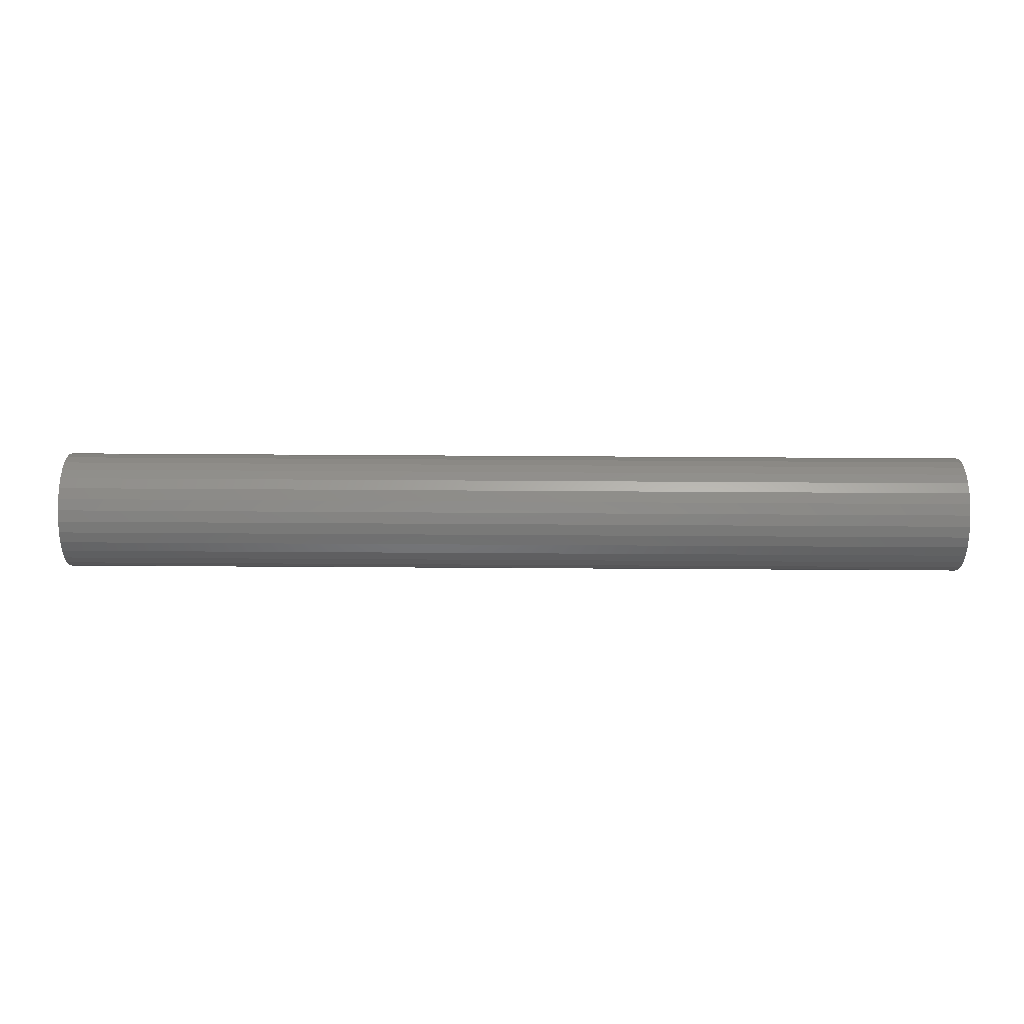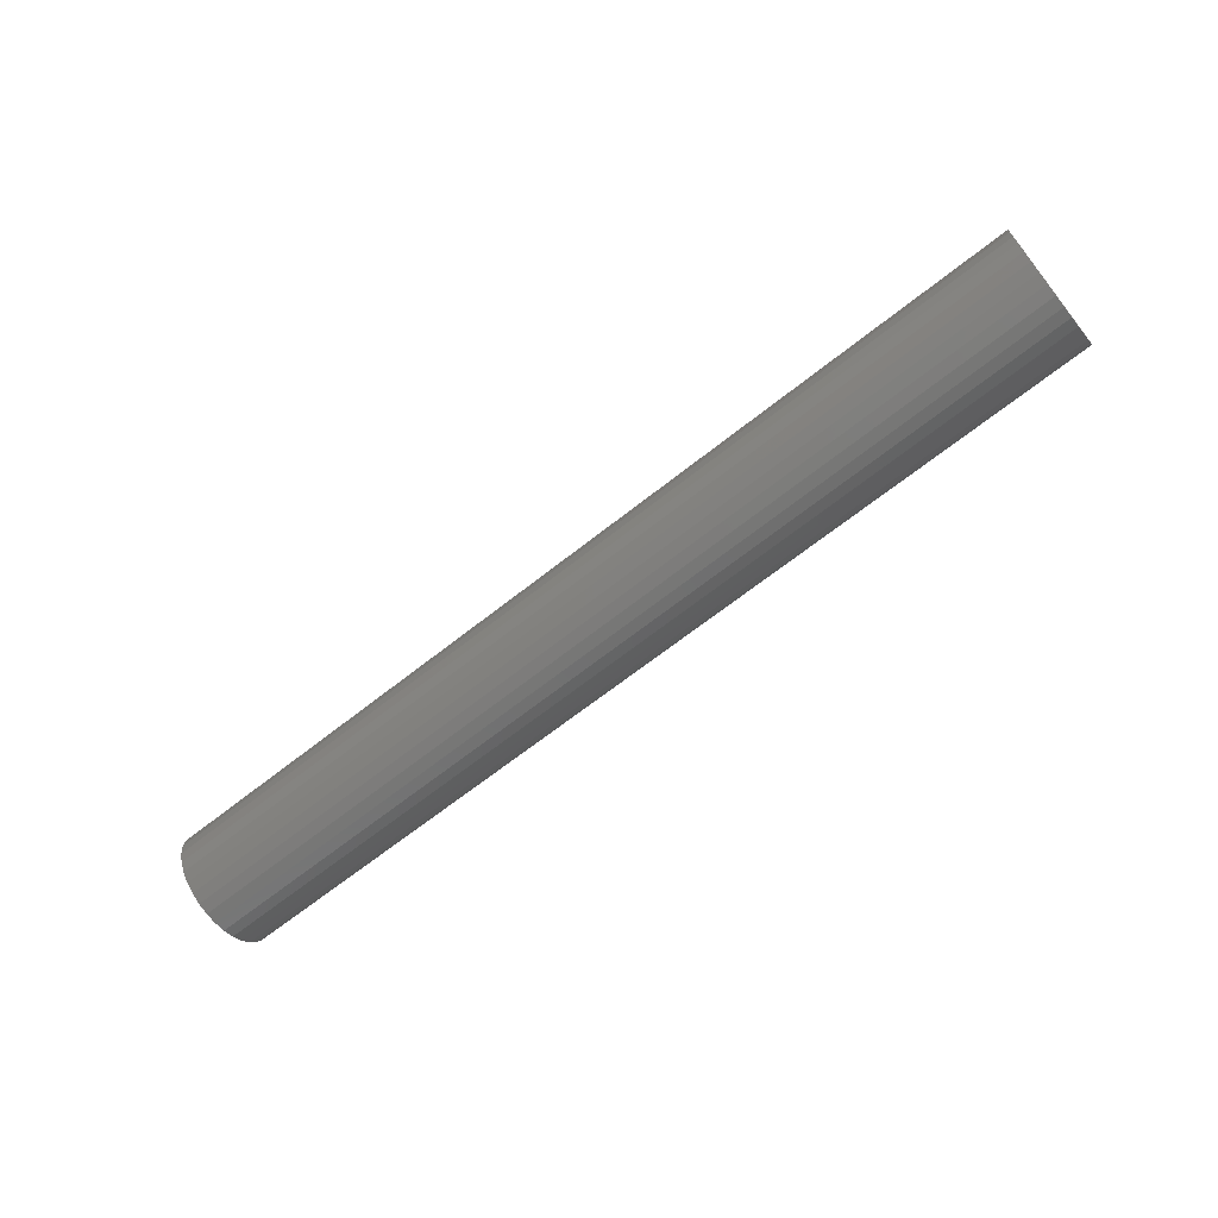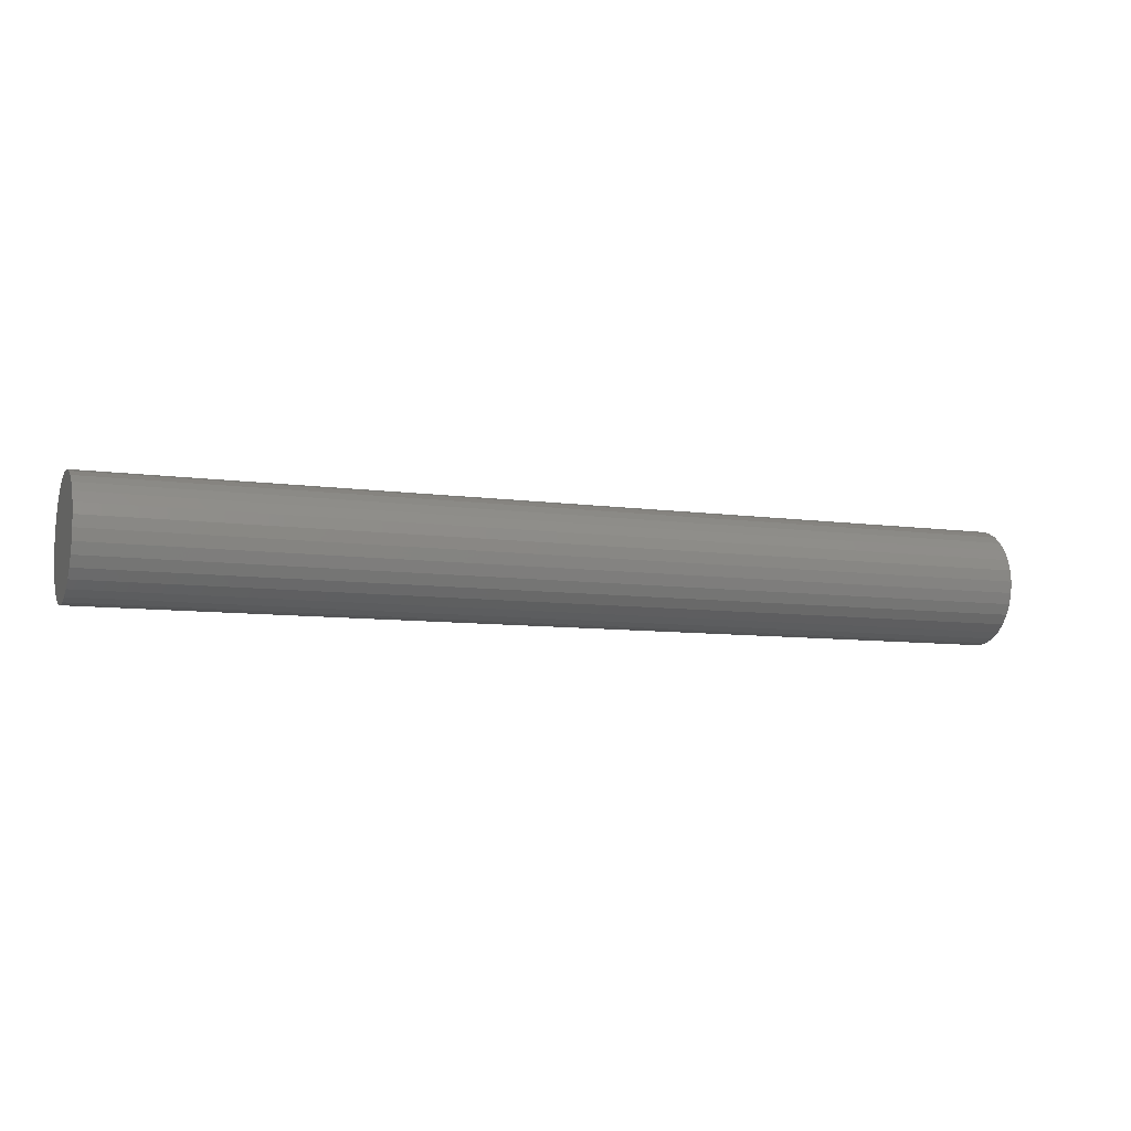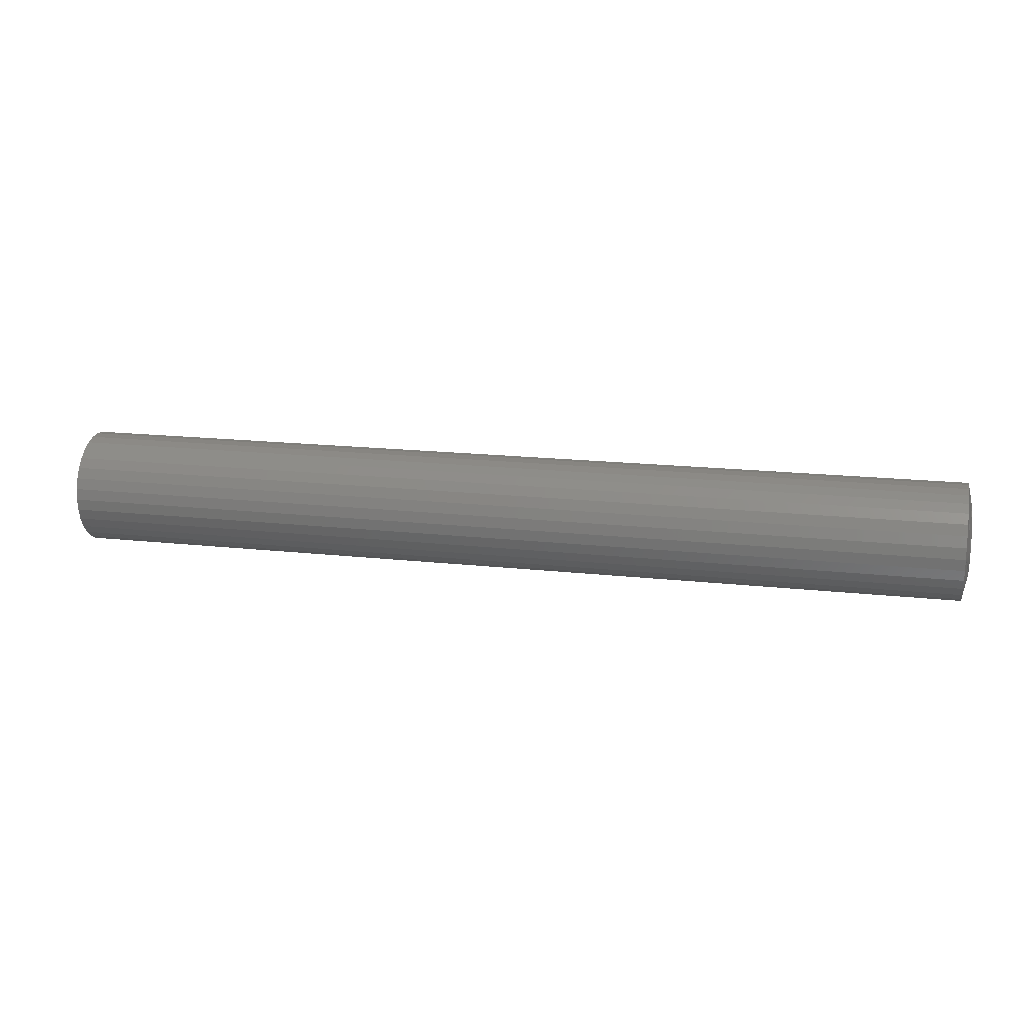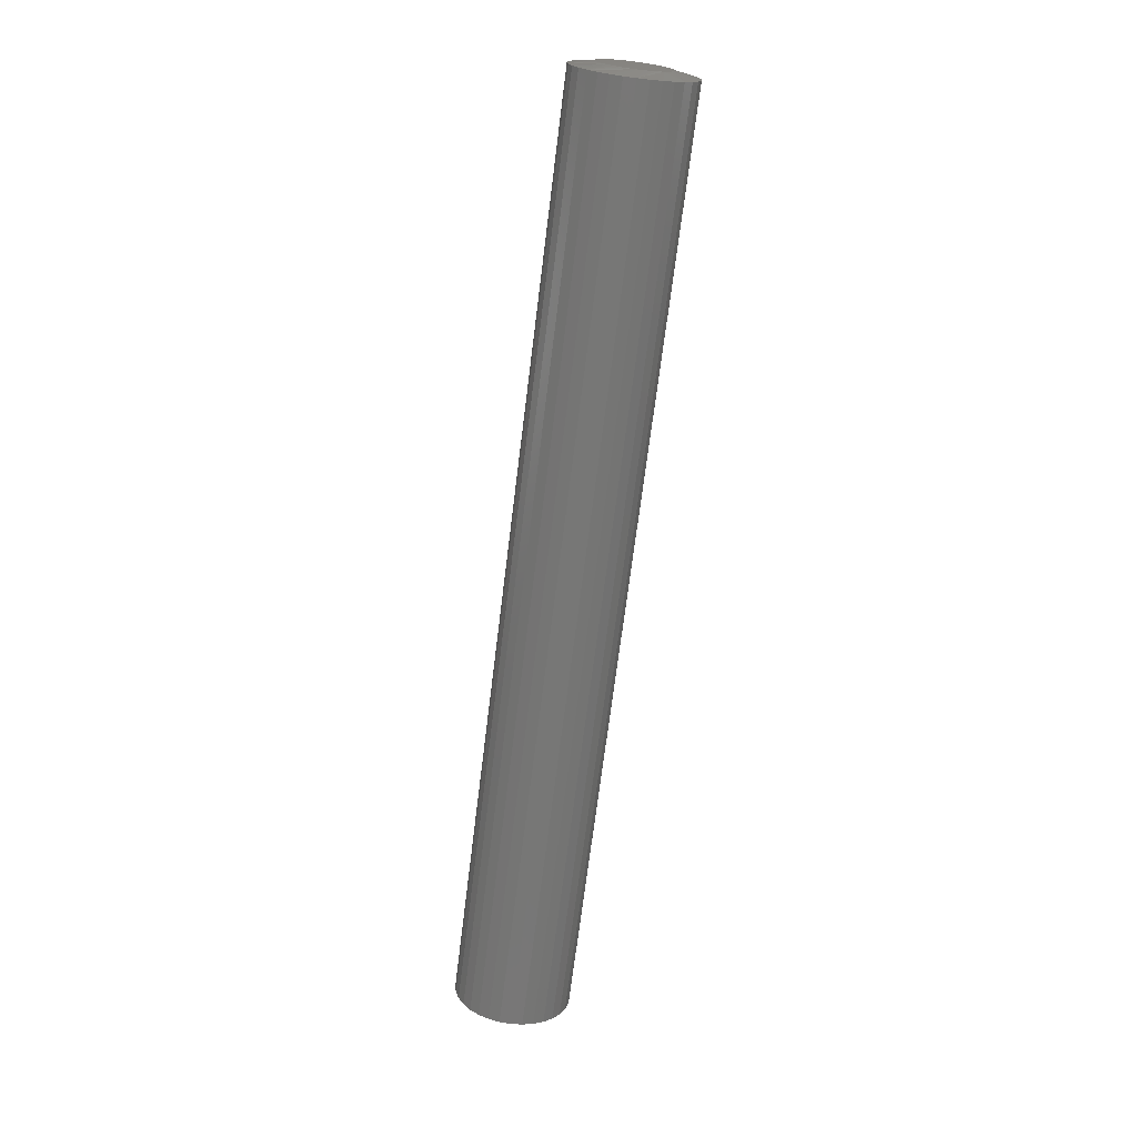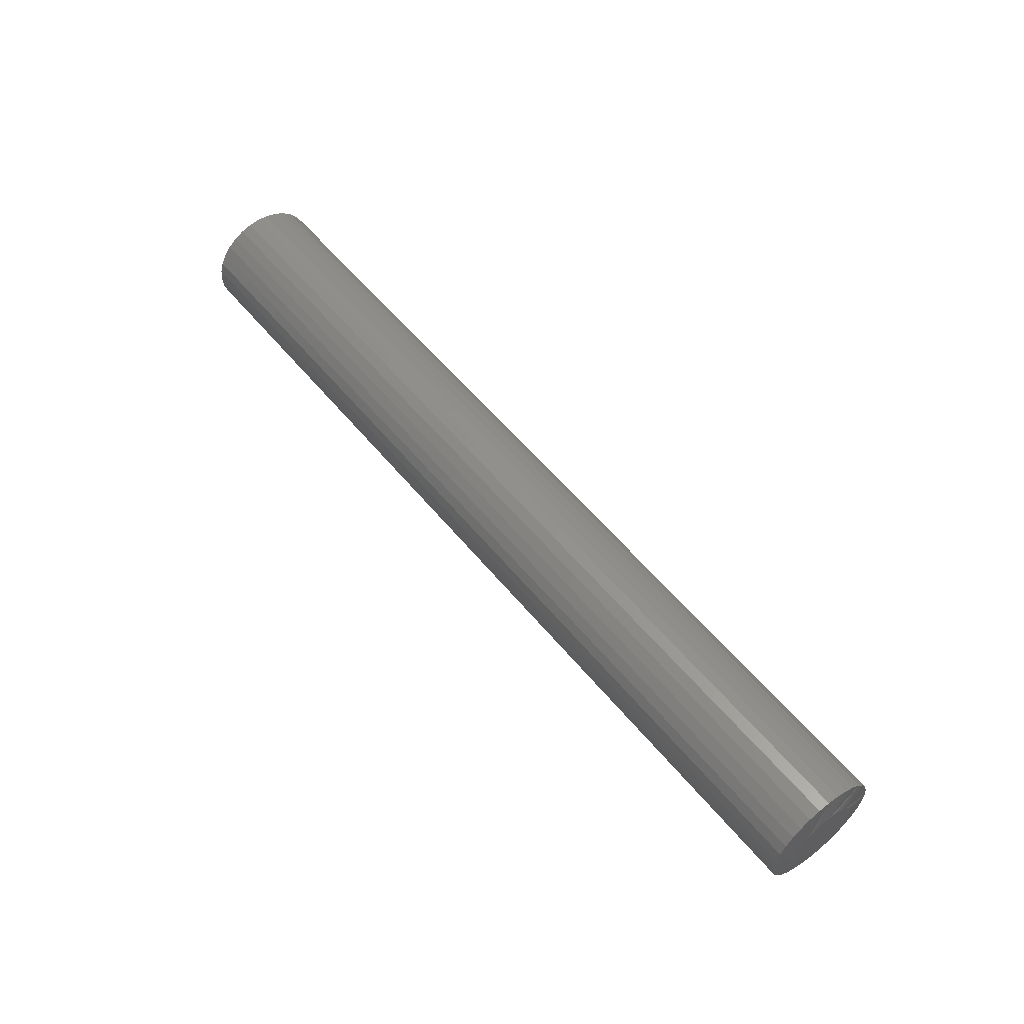
<metadata>
{"format":"stl","ext":"stl","renderer":"f3d","projection":"perspective","resolution":1024,"background":"white","views":[{"elev":-55.3,"azim":-0.4,"up":"+Z"},{"elev":-65.7,"azim":38.7,"up":"+Z"},{"elev":-8.1,"azim":158.3,"up":"+Y"},{"elev":16.9,"azim":-167.2,"up":"+Y"},{"elev":-70.0,"azim":-97.1,"up":"+Z"},{"elev":55.2,"azim":-128.4,"up":"+Z"}]}
</metadata>
<code>
# stl→obj: 96 verts, 188 faces
v -0.75 0.0009868 0.165
v -0.75 0.01185 0.164
v -0.75 -0.009875 0.164
v -0.75 -0.02032 0.1608
v -0.75 0.02229 0.1608
v -0.75 -0.02994 0.1557
v -0.75 0.03192 0.1557
v -0.75 -0.03838 0.1487
v -0.75 0.04035 0.1487
v -0.75 -0.0453 0.1403
v -0.75 0.04728 0.1403
v -0.75 -0.05045 0.1307
v -0.75 0.05242 0.1307
v -0.75 0.04728 0.07844
v -0.75 -0.0453 0.07844
v -0.75 0.05242 0.08807
v -0.75 -0.03838 0.07001
v -0.75 0.04035 0.07001
v -0.75 -0.02994 0.06308
v -0.75 0.03192 0.06308
v -0.75 -0.02032 0.05794
v -0.75 0.02229 0.05794
v -0.75 -0.009875 0.05477
v -0.75 0.01185 0.05477
v -0.75 0.0009868 0.0537
v -0.75 -0.05045 0.08807
v -0.75 -0.05362 0.09851
v -0.75 0.05559 0.09851
v -0.75 -0.05469 0.1094
v -0.75 0.05666 0.1094
v -0.75 -0.05362 0.1202
v -0.75 0.05559 0.1202
v -0.7422 0.09572 0.1094
v 0.75 0.09572 0.1094
v -0.7422 0.0939 0.09089
v 0.75 0.0939 0.09089
v -0.7422 0.08851 0.07312
v 0.75 0.08851 0.07312
v -0.7422 0.07976 0.05674
v 0.75 0.07976 0.05674
v -0.7422 0.06798 0.04239
v 0.75 0.06798 0.04239
v -0.7422 0.05362 0.0306
v 0.75 0.05362 0.0306
v -0.7422 0.03724 0.02185
v 0.75 0.03724 0.02185
v -0.7422 0.01947 0.01646
v 0.75 0.01947 0.01646
v -0.7422 0.0009868 0.01464
v 0.75 0.0009868 0.01464
v -0.7422 -0.0175 0.01646
v 0.75 -0.0175 0.01646
v -0.7422 -0.03527 0.02185
v 0.75 -0.03527 0.02185
v -0.7422 -0.05165 0.0306
v 0.75 -0.05165 0.0306
v -0.7422 -0.066 0.04239
v 0.75 -0.066 0.04239
v -0.7422 -0.07778 0.05674
v 0.75 -0.07778 0.05674
v -0.7422 -0.08654 0.07312
v 0.75 -0.08654 0.07312
v -0.7422 -0.09193 0.09089
v 0.75 -0.09193 0.09089
v -0.7422 -0.09375 0.1094
v 0.75 -0.09375 0.1094
v -0.7422 -0.09193 0.1279
v 0.75 -0.09193 0.1279
v -0.7422 -0.08654 0.1456
v 0.75 -0.08654 0.1456
v -0.7422 -0.07778 0.162
v 0.75 -0.07778 0.162
v -0.7422 -0.066 0.1764
v 0.75 -0.066 0.1764
v -0.7422 -0.05165 0.1881
v 0.75 -0.05165 0.1881
v -0.7422 -0.03527 0.1969
v 0.75 -0.03527 0.1969
v -0.7422 -0.0175 0.2023
v 0.75 -0.0175 0.2023
v -0.7422 0.0009868 0.2041
v 0.75 0.0009868 0.2041
v -0.7422 0.01947 0.2023
v 0.75 0.01947 0.2023
v -0.7422 0.03724 0.1969
v 0.75 0.03724 0.1969
v -0.7422 0.05362 0.1881
v 0.75 0.05362 0.1881
v -0.7422 0.06798 0.1764
v 0.75 0.06798 0.1764
v -0.7422 0.07976 0.162
v 0.75 0.07976 0.162
v -0.7422 0.08851 0.1456
v 0.75 0.08851 0.1456
v -0.7422 0.0939 0.1279
v 0.75 0.0939 0.1279
f 1 2 3
f 4 3 2
f 5 4 2
f 6 4 5
f 7 6 5
f 8 6 7
f 9 8 7
f 10 8 9
f 11 10 9
f 12 10 11
f 13 12 11
f 14 15 16
f 17 15 14
f 18 17 14
f 19 17 18
f 20 19 18
f 21 19 20
f 22 21 20
f 23 21 22
f 24 23 22
f 25 23 24
f 15 26 16
f 16 26 27
f 16 27 28
f 28 27 29
f 28 29 30
f 30 29 31
f 30 31 32
f 32 31 12
f 32 12 13
f 33 34 35
f 35 34 36
f 35 36 37
f 37 36 38
f 37 38 39
f 39 38 40
f 39 40 41
f 41 40 42
f 41 42 43
f 43 42 44
f 43 44 45
f 45 44 46
f 45 46 47
f 47 46 48
f 47 48 49
f 49 48 50
f 49 50 51
f 51 50 52
f 51 52 53
f 53 52 54
f 53 54 55
f 55 54 56
f 55 56 57
f 57 56 58
f 57 58 59
f 59 58 60
f 59 60 61
f 61 60 62
f 61 62 63
f 63 62 64
f 63 64 65
f 65 64 66
f 65 66 67
f 67 66 68
f 67 68 69
f 69 68 70
f 69 70 71
f 71 70 72
f 71 72 73
f 73 72 74
f 73 74 75
f 75 74 76
f 75 76 77
f 77 76 78
f 77 78 79
f 79 78 80
f 79 80 81
f 81 80 82
f 81 82 83
f 83 82 84
f 83 84 85
f 85 84 86
f 85 86 87
f 87 86 88
f 87 88 89
f 89 88 90
f 89 90 91
f 91 90 92
f 91 92 93
f 93 92 94
f 93 94 95
f 95 94 96
f 95 96 33
f 33 96 34
f 65 8 10
f 65 10 12
f 65 12 31
f 65 31 29
f 8 65 67
f 8 67 69
f 8 69 71
f 8 71 73
f 89 30 32
f 89 32 13
f 89 13 11
f 89 11 9
f 30 89 91
f 30 91 93
f 30 93 95
f 30 95 33
f 81 9 7
f 81 7 5
f 81 5 2
f 81 2 1
f 9 81 83
f 9 83 85
f 9 85 87
f 9 87 89
f 73 1 3
f 73 3 4
f 73 4 6
f 73 6 8
f 1 73 75
f 1 75 77
f 1 77 79
f 1 79 81
f 33 18 14
f 33 14 16
f 33 16 28
f 33 28 30
f 18 33 35
f 18 35 37
f 18 37 39
f 18 39 41
f 57 29 27
f 57 27 26
f 57 26 15
f 57 15 17
f 29 57 59
f 29 59 61
f 29 61 63
f 29 63 65
f 49 17 19
f 49 19 21
f 49 21 23
f 49 23 25
f 17 49 51
f 17 51 53
f 17 53 55
f 17 55 57
f 41 25 24
f 41 24 22
f 41 22 20
f 41 20 18
f 25 41 43
f 25 43 45
f 25 45 47
f 25 47 49
f 80 84 82
f 84 80 78
f 84 78 86
f 86 78 76
f 86 76 88
f 44 54 46
f 46 54 52
f 46 52 48
f 48 52 50
f 88 76 90
f 90 76 74
f 90 74 92
f 92 74 72
f 92 72 94
f 94 72 70
f 94 70 96
f 96 70 68
f 96 68 34
f 34 68 66
f 34 66 36
f 36 66 64
f 36 64 38
f 38 64 62
f 38 62 40
f 40 62 60
f 40 60 42
f 42 60 58
f 42 58 44
f 44 58 56
f 44 56 54

</code>
